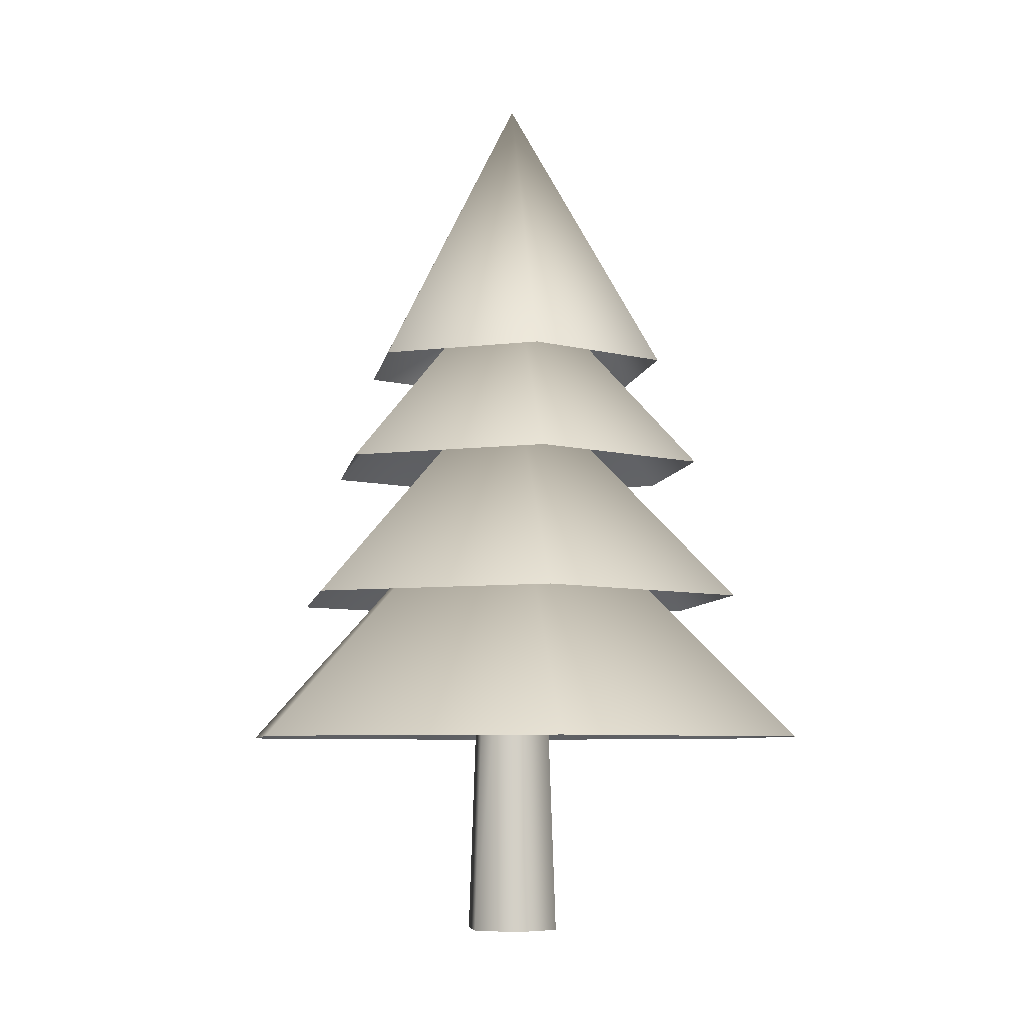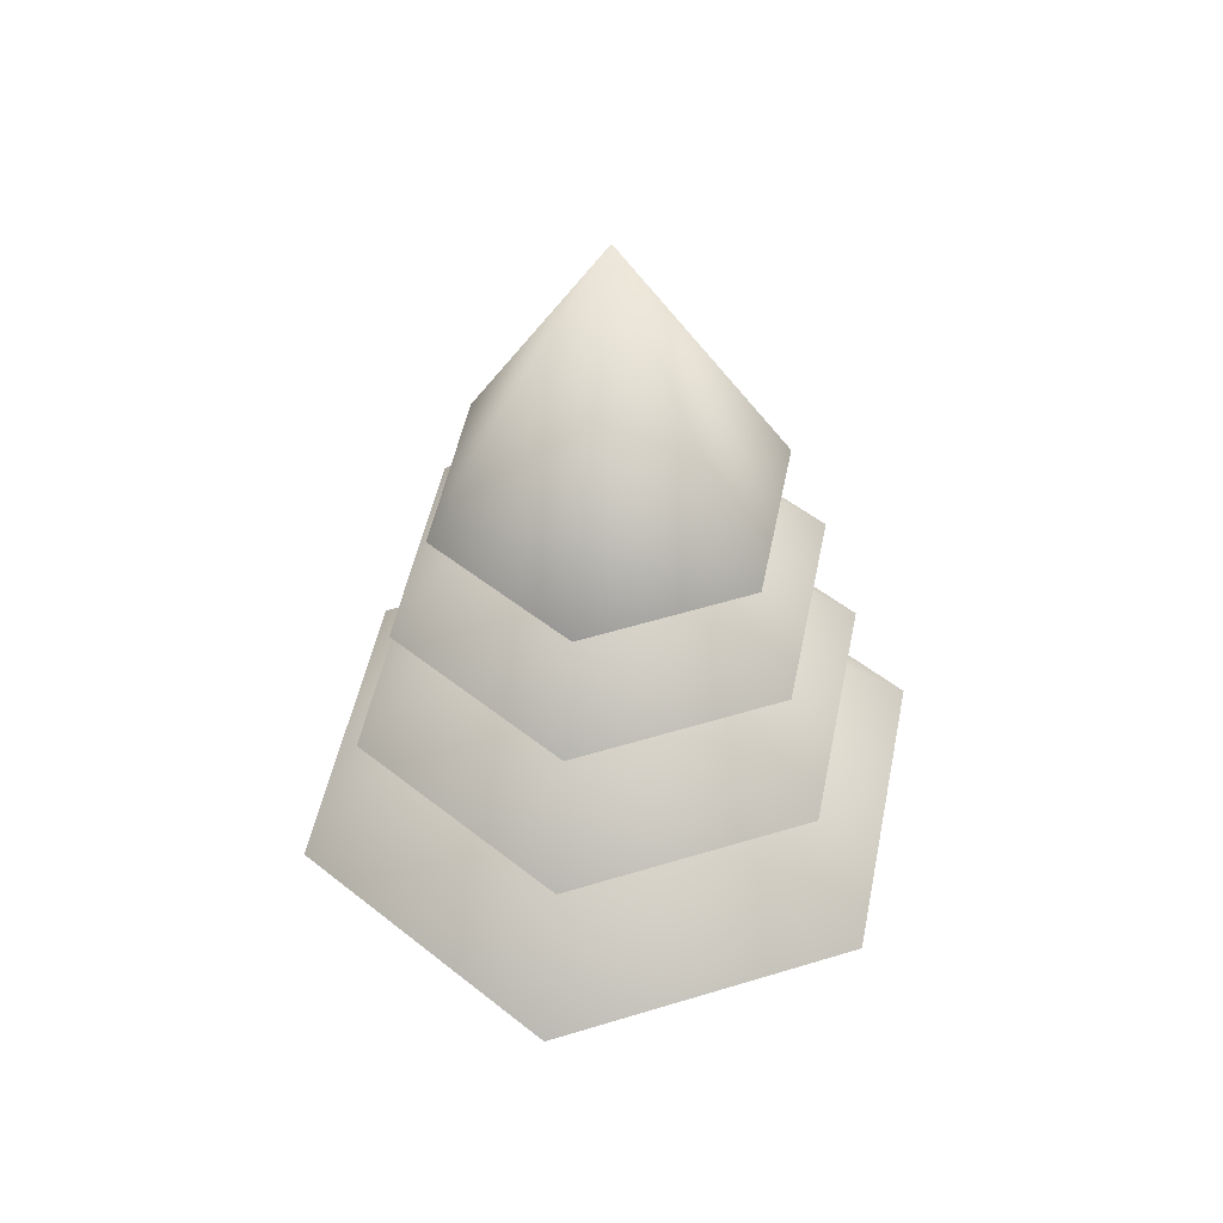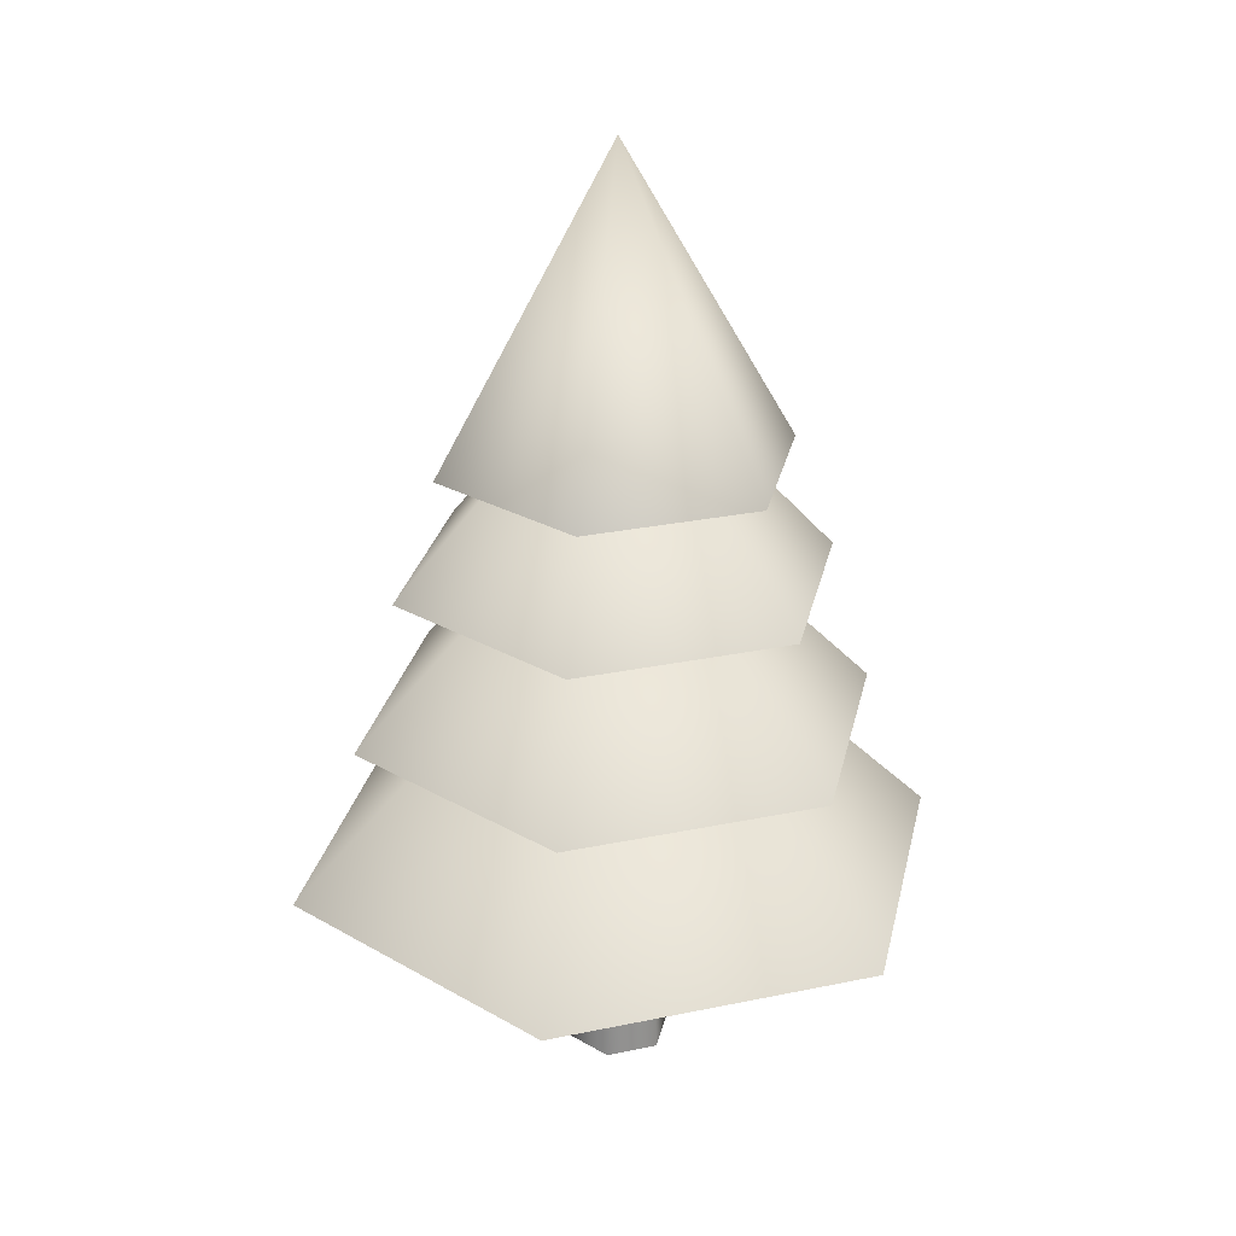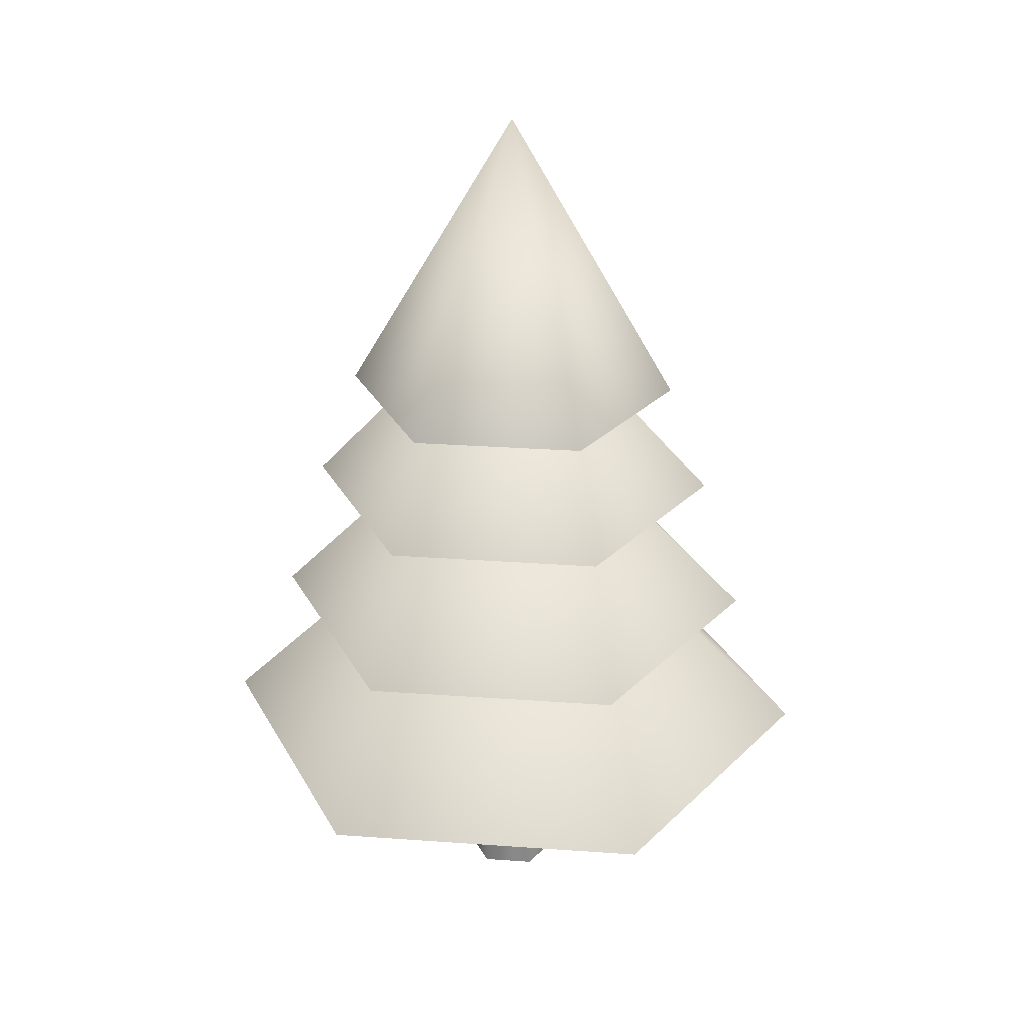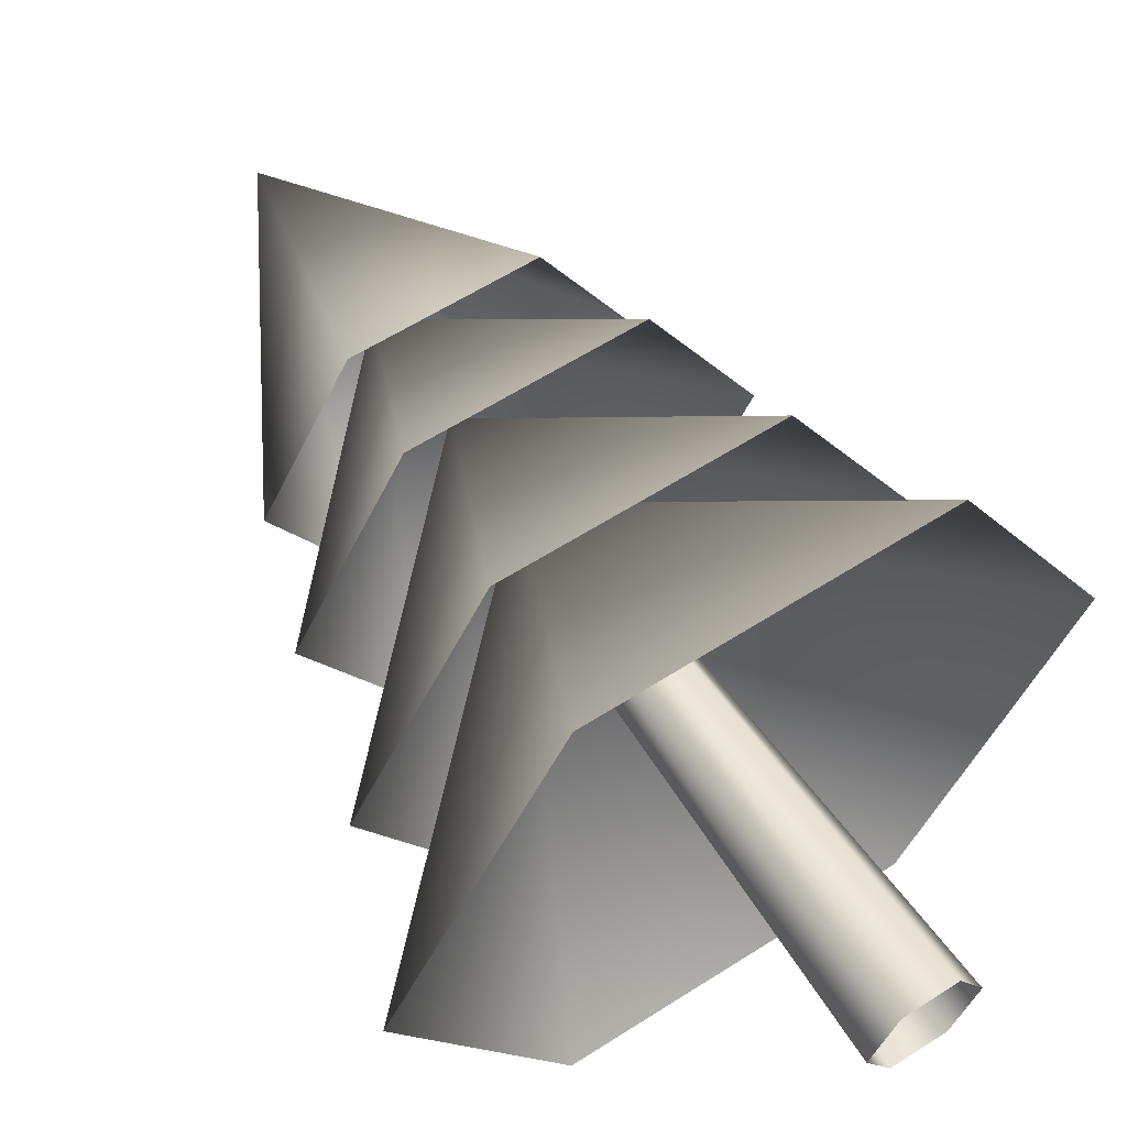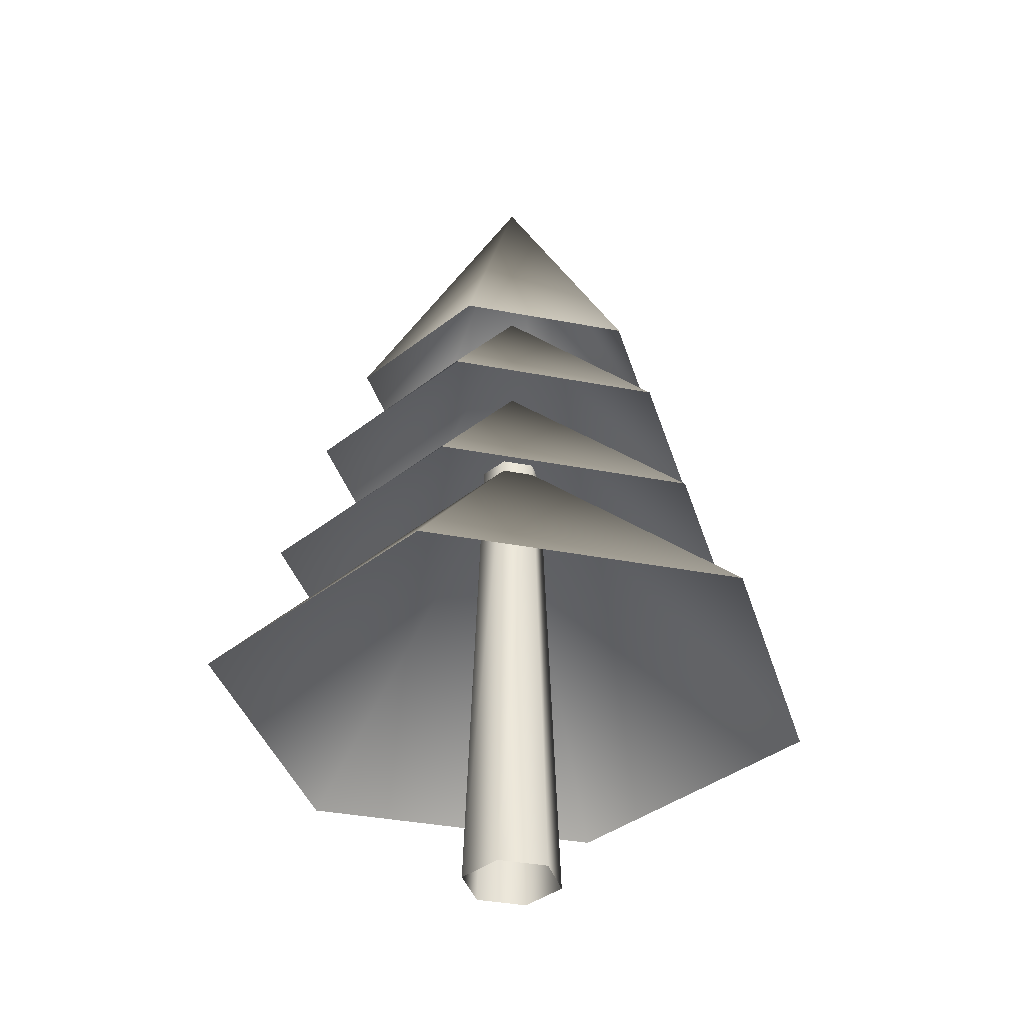
<metadata>
{"format":"obj","ext":"obj","renderer":"f3d","projection":"perspective","resolution":1024,"background":"white","views":[{"elev":-6.5,"azim":21.3,"up":"+Y"},{"elev":50.1,"azim":-18.7,"up":"+Y"},{"elev":26.7,"azim":-78.1,"up":"+Y"},{"elev":29.7,"azim":-54.0,"up":"+Y"},{"elev":58.4,"azim":-33.7,"up":"+Z"},{"elev":-36.7,"azim":106.0,"up":"+Y"}]}
</metadata>
<code>
g default
v 89.72 0.3727 -194.5
v 88.82 0.3727 -194.5
v 88.38 0.3727 -193.7
v 88.82 0.3727 -193
v 89.72 0.3727 -193
v 90.16 0.3727 -193.7
v 89.55 9.23 -194.2
v 88.99 9.23 -194.2
v 88.71 9.23 -193.7
v 88.99 9.23 -193.3
v 89.55 9.23 -193.3
v 89.83 9.23 -193.7
v 87.77 11.21 -196.3
v 86.27 11.21 -193.7
v 87.78 11.21 -191.1
v 90.77 11.21 -191.2
v 92.27 11.21 -193.8
v 90.76 11.21 -196.3
v 89.27 16.42 -193.7
v 89.27 13.26 -193.7
v 91.13 9.201 -197
v 87.41 9.201 -197
v 85.55 9.201 -193.7
v 87.41 9.201 -190.5
v 91.13 9.201 -190.5
v 92.99 9.201 -193.7
v 89.27 9.56 -193.7
v 92.07 4.007 -198.6
v 86.48 4.007 -198.6
v 83.68 4.007 -193.7
v 86.47 4.007 -188.9
v 92.06 4.007 -188.9
v 94.86 4.007 -193.7
v 89.27 11.22 -193.7
v 91.5 6.639 -197.6
v 87.04 6.639 -197.6
v 84.82 6.639 -193.7
v 87.04 6.639 -189.9
v 91.5 6.639 -189.9
v 93.72 6.639 -193.7
g polySurface306
f 1 2 8 7
f 2 3 9 8
f 3 4 10 9
f 4 5 11 10
f 5 6 12 11
f 6 1 7 12
f 19 13 14
f 19 14 15
f 19 15 16
f 19 16 17
f 19 17 18
f 19 18 13
f 26 21 20
f 21 22 20
f 22 23 20
f 23 24 20
f 24 25 20
f 25 26 20
f 28 29 27
f 29 30 27
f 30 31 27
f 31 32 27
f 32 33 27
f 33 28 27
f 40 35 34
f 35 36 34
f 36 37 34
f 37 38 34
f 38 39 34
f 39 40 34

</code>
